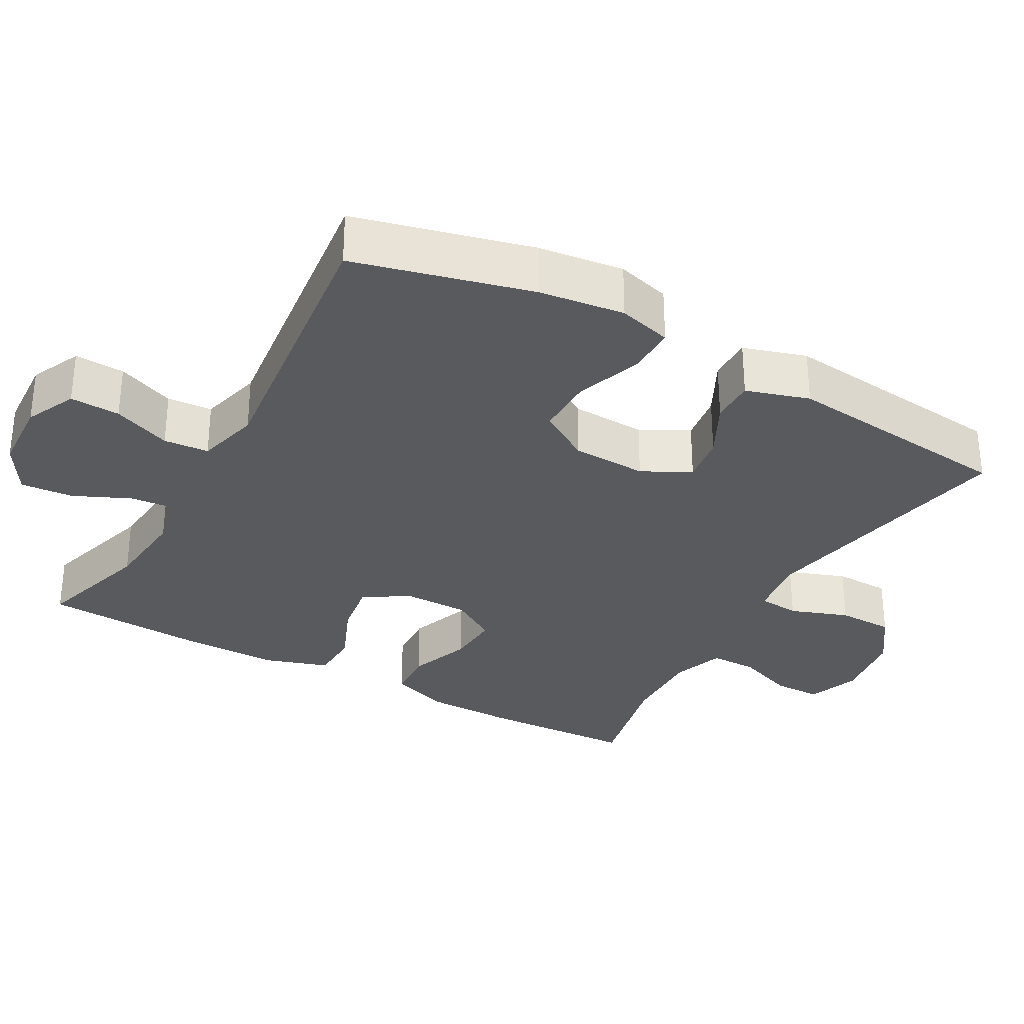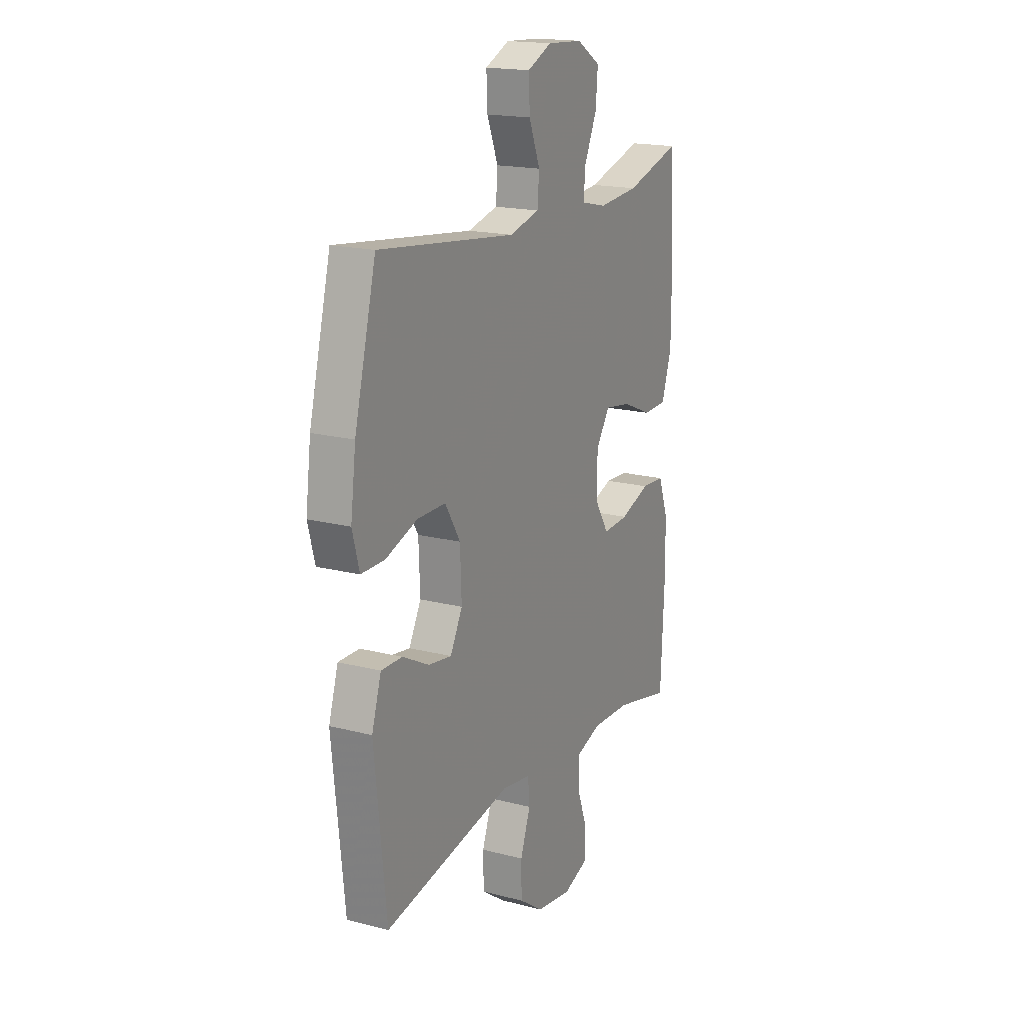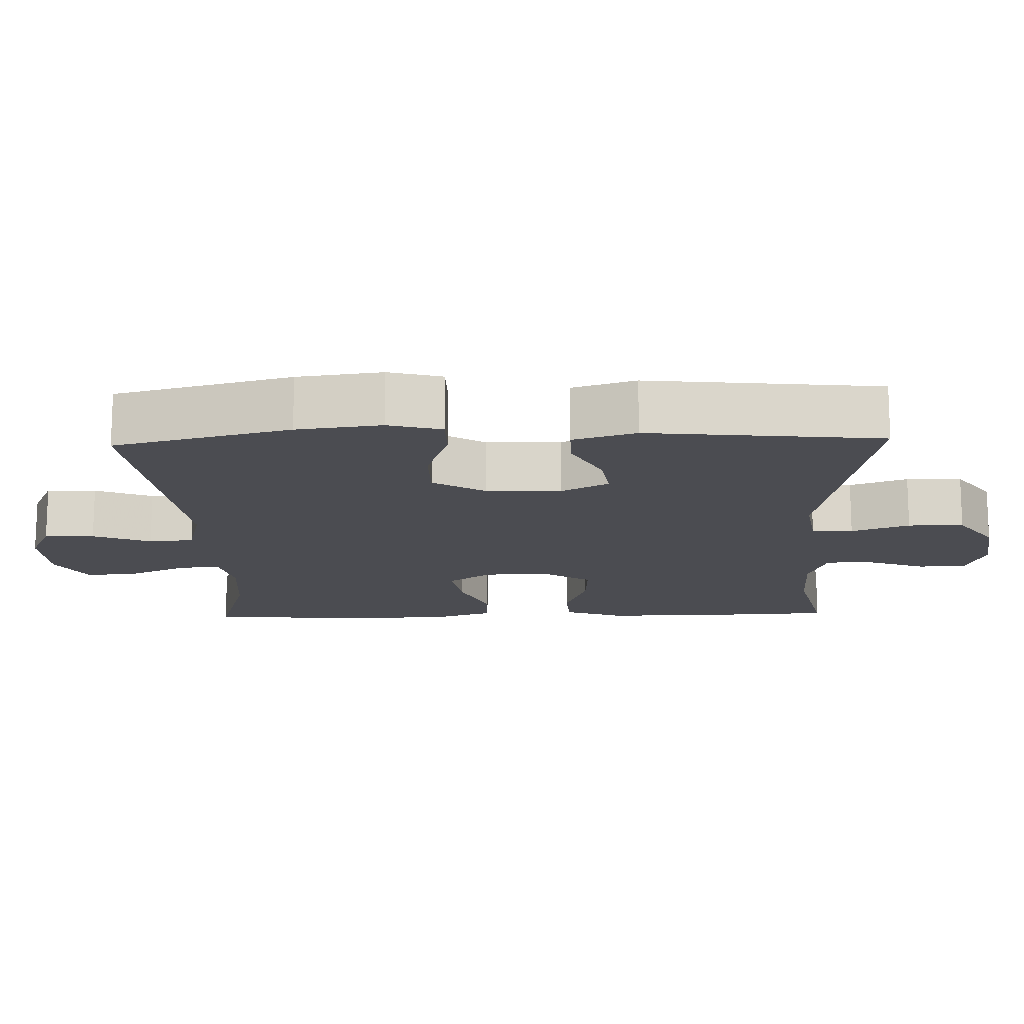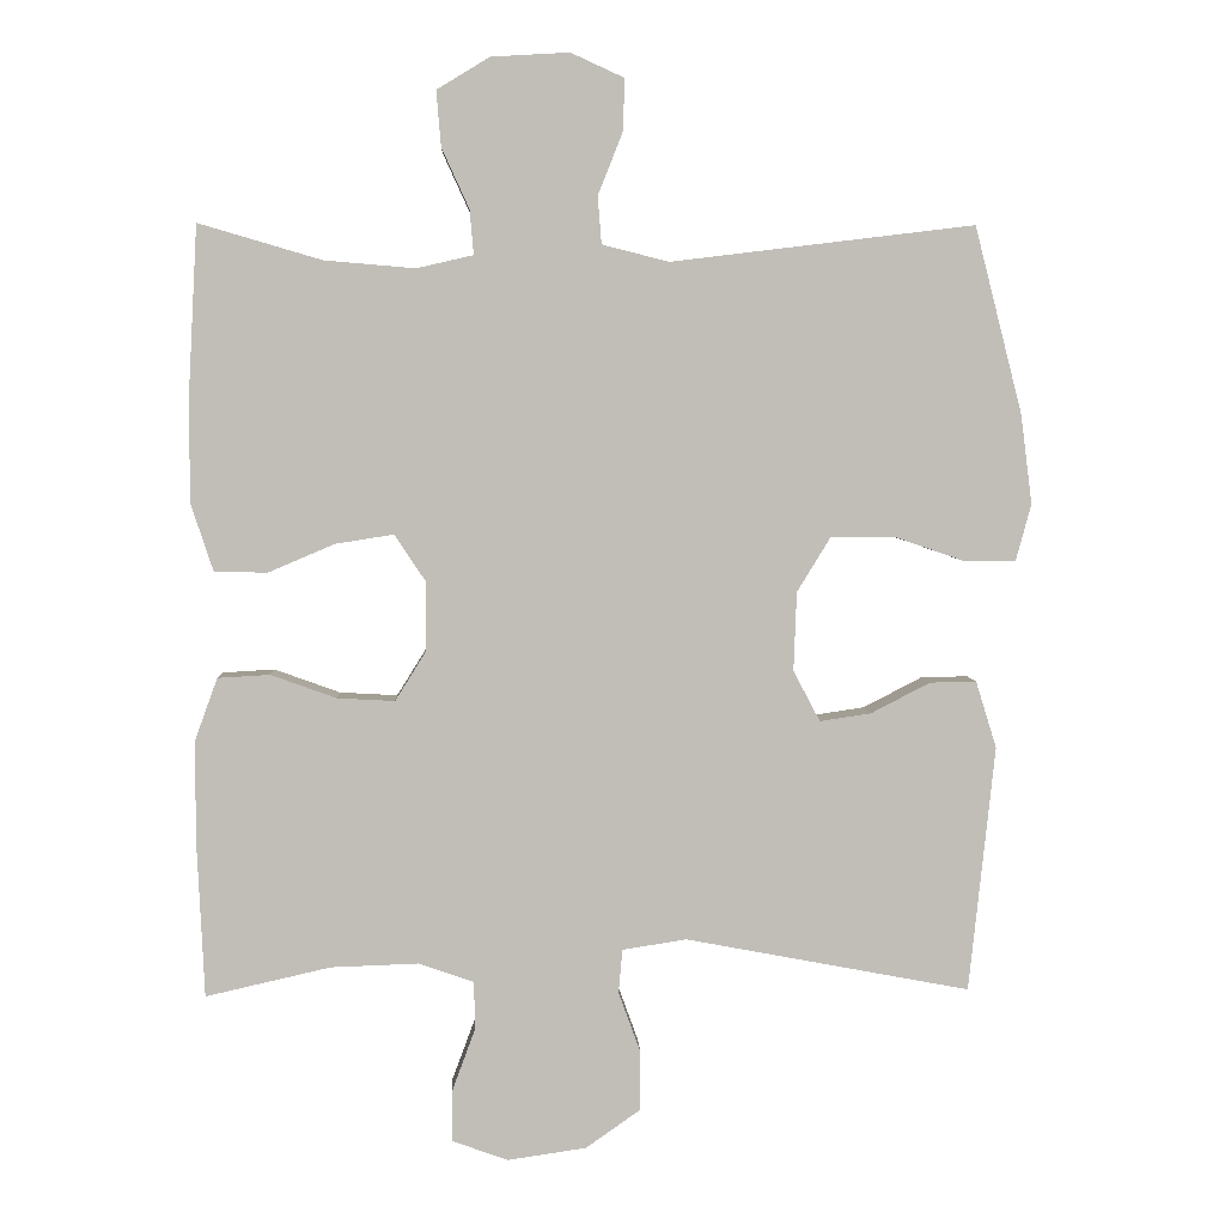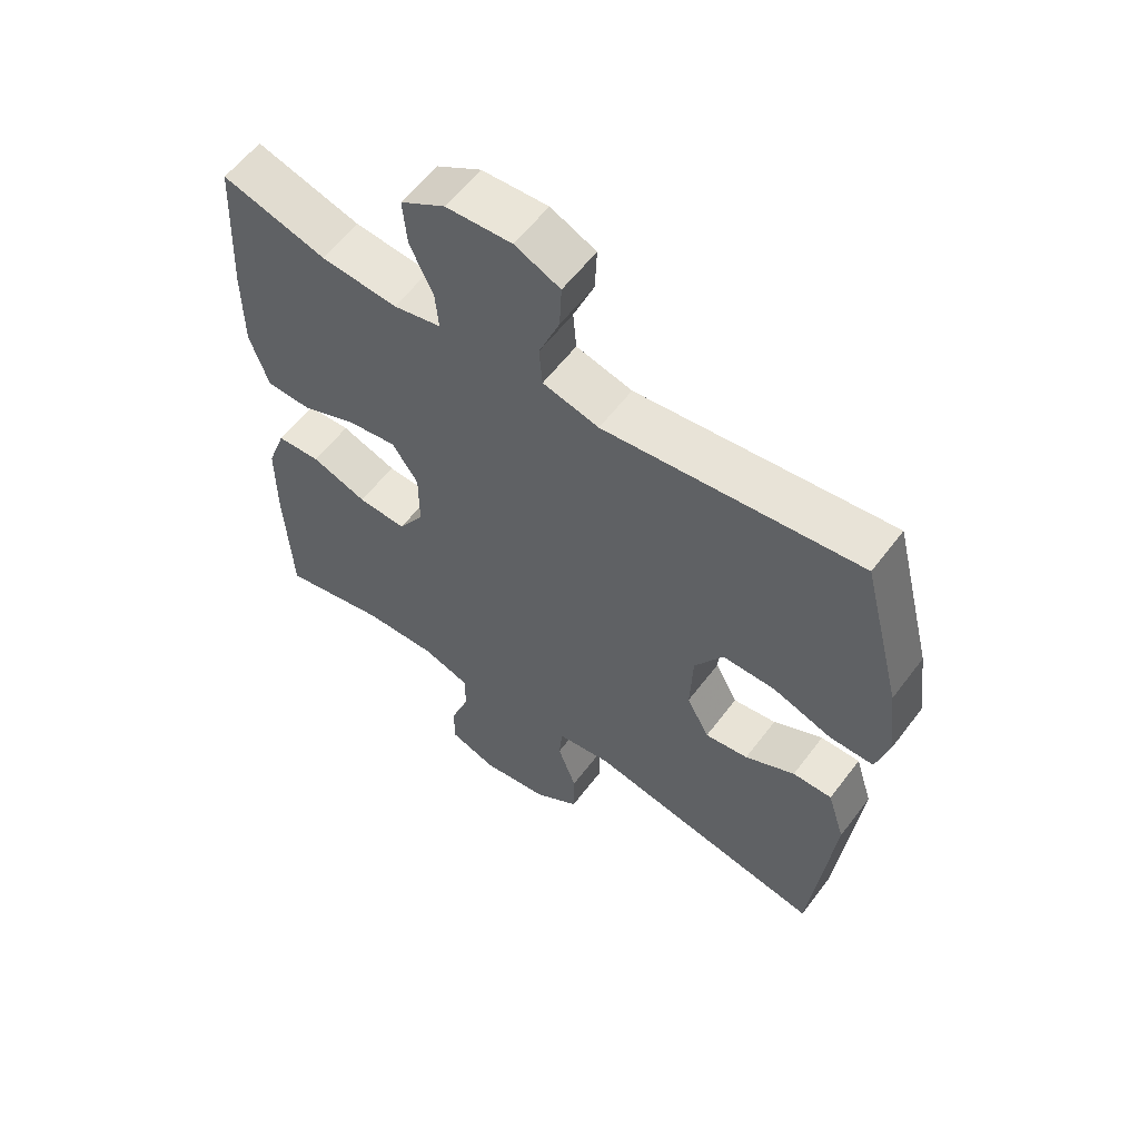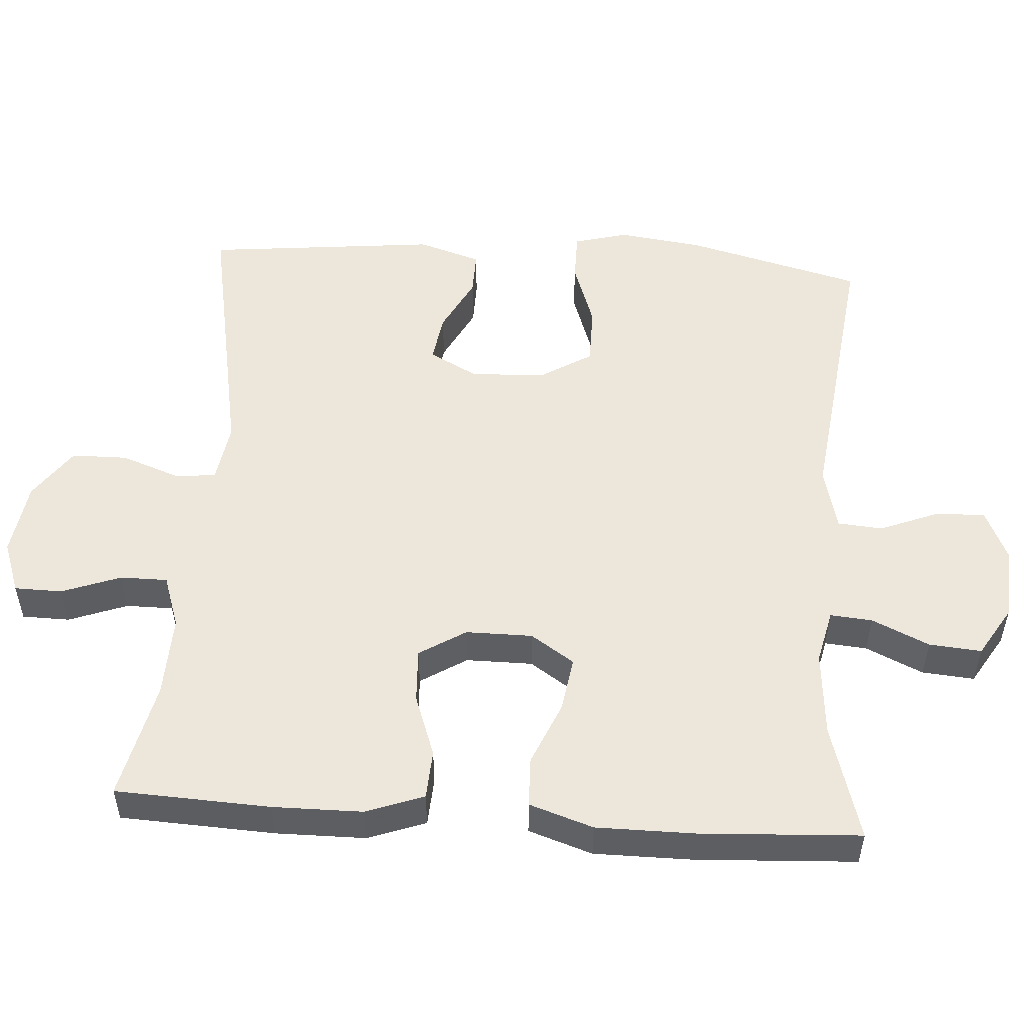
<metadata>
{"format":"obj","ext":"obj","renderer":"f3d","projection":"perspective","resolution":1024,"background":"white","views":[{"elev":-31.3,"azim":60.6,"up":"+Y"},{"elev":18.0,"azim":116.8,"up":"+Z"},{"elev":-15.3,"azim":91.8,"up":"+Y"},{"elev":4.4,"azim":-2.4,"up":"+Z"},{"elev":58.7,"azim":36.8,"up":"+Z"},{"elev":52.4,"azim":-86.1,"up":"+Y"}]}
</metadata>
<code>
v -0.5 0.07 -0.5
v -0.51 0.07 -0.287
v -0.509 0.07 -0.163
v -0.48 0.07 -0.083
v -0.412 0.07 -0.079
v -0.326 0.07 -0.11
v -0.251 0.07 -0.114
v -0.211 0.07 -0.05
v -0.211 0.07 0.042
v -0.251 0.07 0.102
v -0.327 0.07 0.09
v -0.414 0.07 0.053
v -0.483 0.07 0.055
v -0.512 0.07 0.143
v -0.512 0.07 0.278
v -0.5 0.07 0.5
v -0.339 0.07 0.453
v -0.221 0.07 0.443
v -0.147 0.07 0.46
v -0.152 0.07 0.518
v -0.188 0.07 0.597
v -0.194 0.07 0.669
v -0.125 0.07 0.711
v -0.023 0.07 0.717
v 0.047 0.07 0.685
v 0.044 0.07 0.616
v 0.012 0.07 0.536
v 0.017 0.07 0.474
v 0.104 0.07 0.452
v 0.5 0.07 0.5
v 0.562 0.07 0.257
v 0.577 0.07 0.14
v 0.557 0.07 0.066
v 0.489 0.07 0.066
v 0.397 0.07 0.098
v 0.315 0.07 0.098
v 0.271 0.07 0.026
v 0.267 0.07 -0.077
v 0.302 0.07 -0.143
v 0.369 0.07 -0.133
v 0.446 0.07 -0.093
v 0.507 0.07 -0.092
v 0.534 0.07 -0.179
v 0.5 0.07 -0.5
v 0.128 0.07 -0.43
v 0.044 0.07 -0.443
v 0.039 0.07 -0.5
v 0.068 0.07 -0.58
v 0.067 0.07 -0.657
v -0.004 0.07 -0.707
v -0.107 0.07 -0.722
v -0.179 0.07 -0.696
v -0.18 0.07 -0.63
v -0.15 0.07 -0.549
v -0.15 0.07 -0.484
v -0.223 0.07 -0.459
v -0.337 0.07 -0.463
v -0.5 0 -0.5
v -0.51 0 -0.287
v -0.509 0 -0.163
v -0.48 0 -0.083
v -0.412 0 -0.079
v -0.326 0 -0.11
v -0.251 0 -0.114
v -0.211 0 -0.05
v -0.211 0 0.042
v -0.251 0 0.102
v -0.327 0 0.09
v -0.414 0 0.053
v -0.483 0 0.055
v -0.512 0 0.143
v -0.512 0 0.278
v -0.5 0 0.5
v -0.339 0 0.453
v -0.221 0 0.443
v -0.147 0 0.46
v -0.152 0 0.518
v -0.188 0 0.597
v -0.194 0 0.669
v -0.125 0 0.711
v -0.023 0 0.717
v 0.047 0 0.685
v 0.044 0 0.616
v 0.012 0 0.536
v 0.017 0 0.474
v 0.104 0 0.452
v 0.5 0 0.5
v 0.562 0 0.257
v 0.577 0 0.14
v 0.557 0 0.066
v 0.489 0 0.066
v 0.397 0 0.098
v 0.315 0 0.098
v 0.271 0 0.026
v 0.267 0 -0.077
v 0.302 0 -0.143
v 0.369 0 -0.133
v 0.446 0 -0.093
v 0.507 0 -0.092
v 0.534 0 -0.179
v 0.5 0 -0.5
v 0.128 0 -0.43
v 0.044 0 -0.443
v 0.039 0 -0.5
v 0.068 0 -0.58
v 0.067 0 -0.657
v -0.004 0 -0.707
v -0.107 0 -0.722
v -0.179 0 -0.696
v -0.18 0 -0.63
v -0.15 0 -0.549
v -0.15 0 -0.484
v -0.223 0 -0.459
v -0.337 0 -0.463
f 52 53 54
f 51 52 54
f 50 51 54
f 49 50 54
f 48 49 54
f 47 48 54
f 46 47 54 55
f 43 44 45
f 42 43 45
f 41 42 45
f 40 41 45
f 39 40 45 46
f 46 55 56
f 39 46 56
f 38 39 56
f 33 34 35
f 32 33 35
f 31 32 35
f 30 31 35
f 29 30 35
f 28 29 35 36
f 25 26 27
f 24 25 27
f 23 24 27
f 22 23 27
f 21 22 27
f 20 21 27
f 19 20 27 28
f 28 36 37
f 19 28 37
f 18 19 37
f 15 16 17
f 14 15 17
f 13 14 17
f 12 13 17
f 11 12 17
f 10 11 17 18
f 4 5 6
f 3 4 6
f 2 3 6
f 1 2 6
f 57 1 6
f 57 6 7
f 56 57 7 8
f 38 56 8
f 18 37 38
f 10 18 38
f 9 10 38
f 8 9 38
f 111 110 109
f 111 109 108
f 111 108 107
f 111 107 106
f 111 106 105
f 111 105 104
f 112 111 104 103
f 102 101 100
f 102 100 99
f 102 99 98
f 102 98 97
f 103 102 97 96
f 113 112 103
f 113 103 96
f 113 96 95
f 92 91 90
f 92 90 89
f 92 89 88
f 92 88 87
f 92 87 86
f 93 92 86 85
f 84 83 82
f 84 82 81
f 84 81 80
f 84 80 79
f 84 79 78
f 84 78 77
f 85 84 77 76
f 94 93 85
f 94 85 76
f 94 76 75
f 74 73 72
f 74 72 71
f 74 71 70
f 74 70 69
f 74 69 68
f 75 74 68 67
f 63 62 61
f 63 61 60
f 63 60 59
f 63 59 58
f 63 58 114
f 64 63 114
f 65 64 114 113
f 65 113 95
f 95 94 75
f 95 75 67
f 95 67 66
f 95 66 65
f 1 58 59 2
f 2 59 60 3
f 3 60 61 4
f 4 61 62 5
f 5 62 63 6
f 6 63 64 7
f 7 64 65 8
f 8 65 66 9
f 9 66 67 10
f 10 67 68 11
f 11 68 69 12
f 12 69 70 13
f 13 70 71 14
f 14 71 72 15
f 15 72 73 16
f 16 73 74 17
f 17 74 75 18
f 18 75 76 19
f 19 76 77 20
f 20 77 78 21
f 21 78 79 22
f 22 79 80 23
f 23 80 81 24
f 24 81 82 25
f 25 82 83 26
f 26 83 84 27
f 27 84 85 28
f 28 85 86 29
f 29 86 87 30
f 30 87 88 31
f 31 88 89 32
f 32 89 90 33
f 33 90 91 34
f 34 91 92 35
f 35 92 93 36
f 36 93 94 37
f 37 94 95 38
f 38 95 96 39
f 39 96 97 40
f 40 97 98 41
f 41 98 99 42
f 42 99 100 43
f 43 100 101 44
f 44 101 102 45
f 45 102 103 46
f 46 103 104 47
f 47 104 105 48
f 48 105 106 49
f 49 106 107 50
f 50 107 108 51
f 51 108 109 52
f 52 109 110 53
f 53 110 111 54
f 54 111 112 55
f 55 112 113 56
f 56 113 114 57
f 57 114 58 1

</code>
